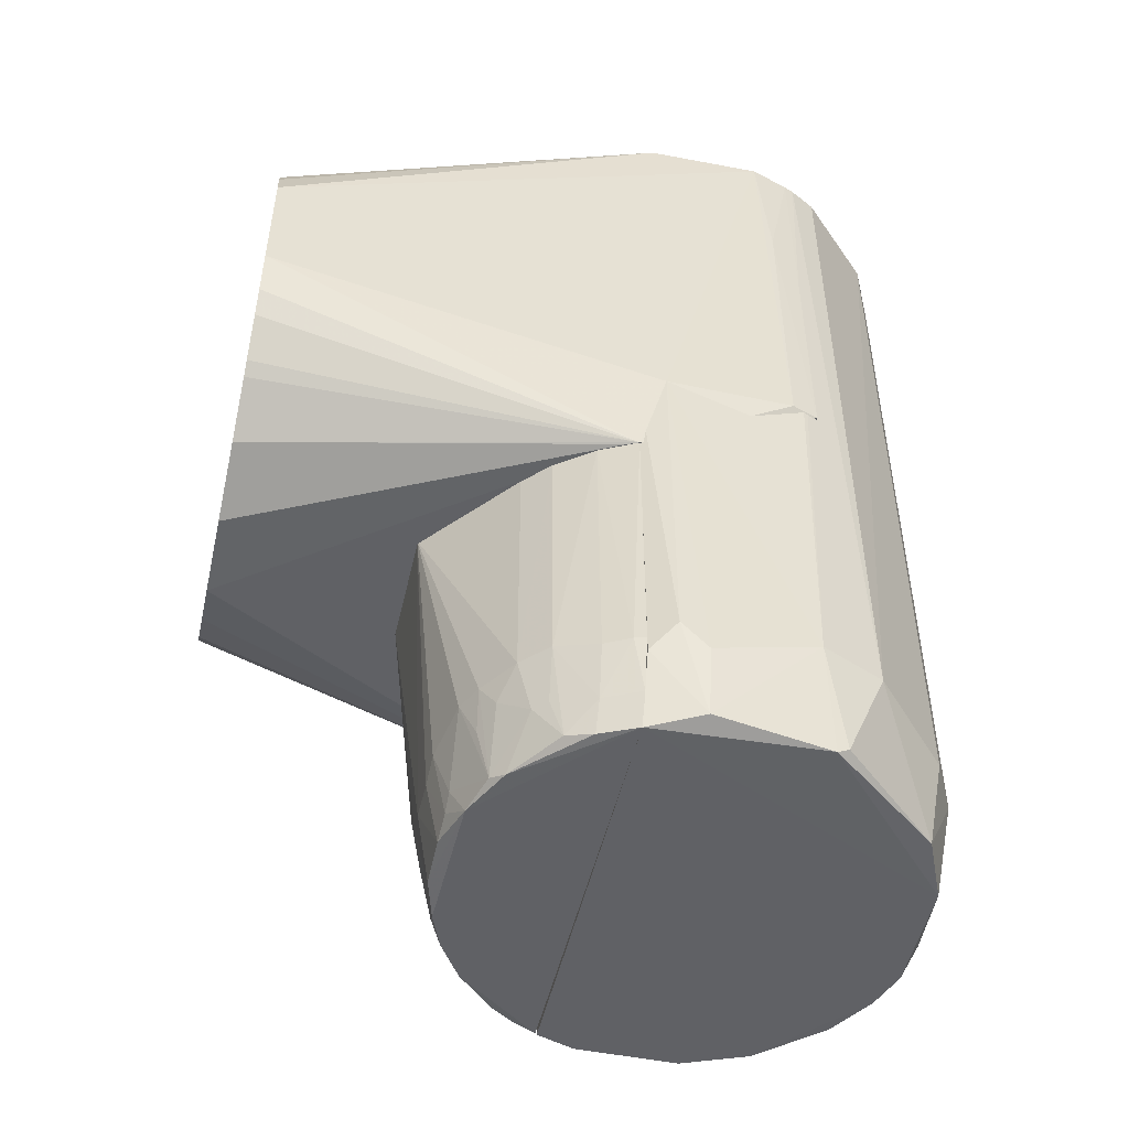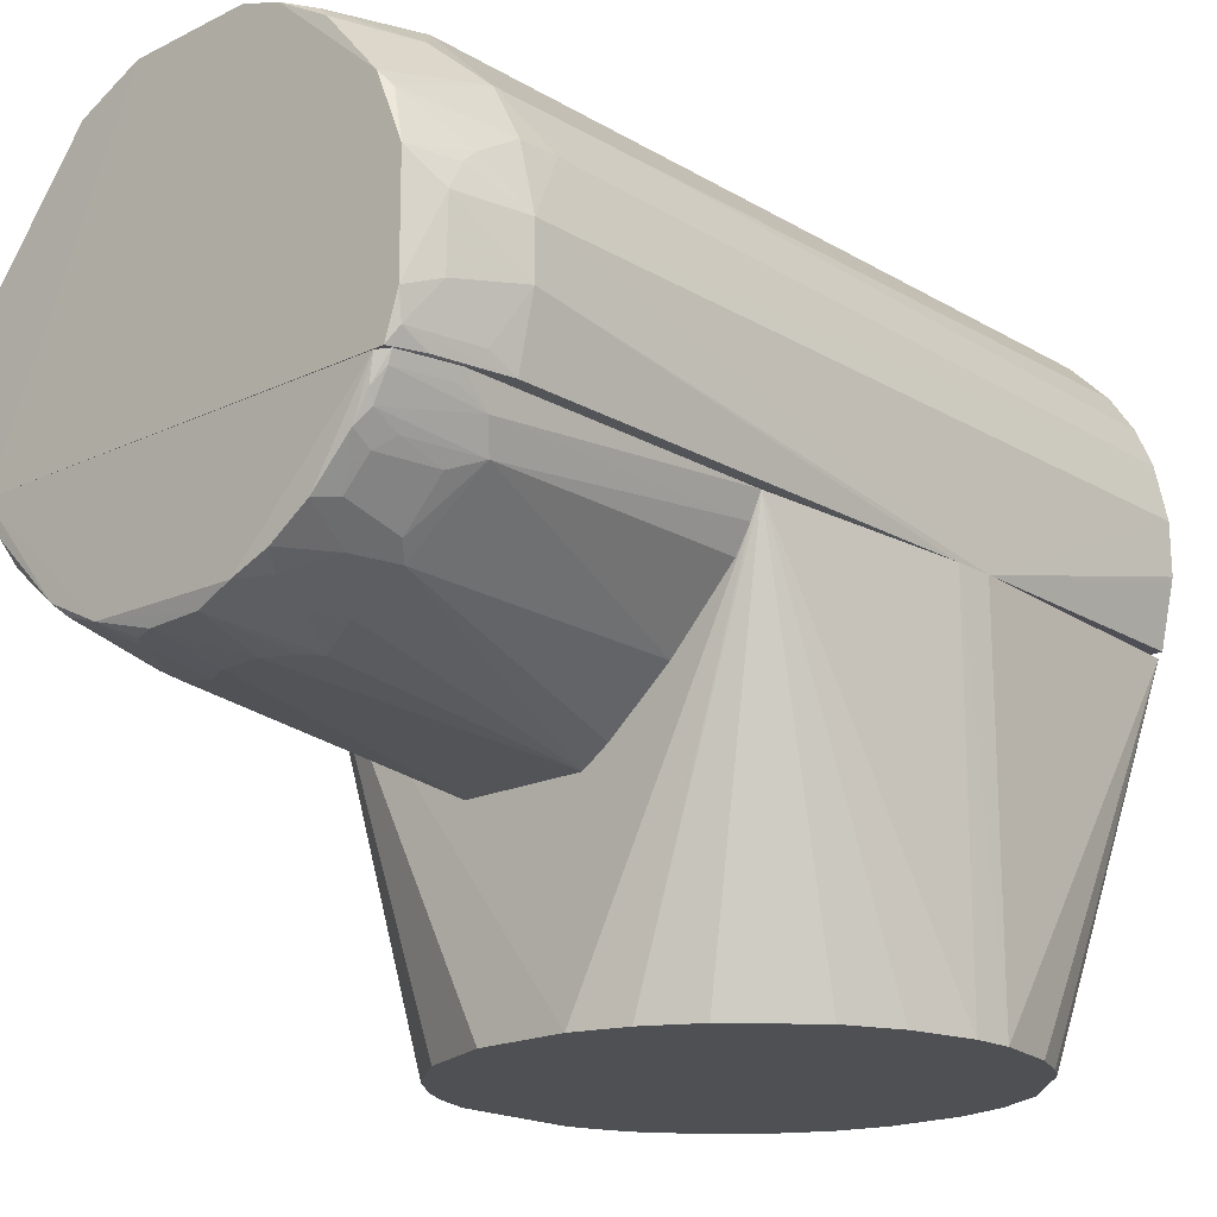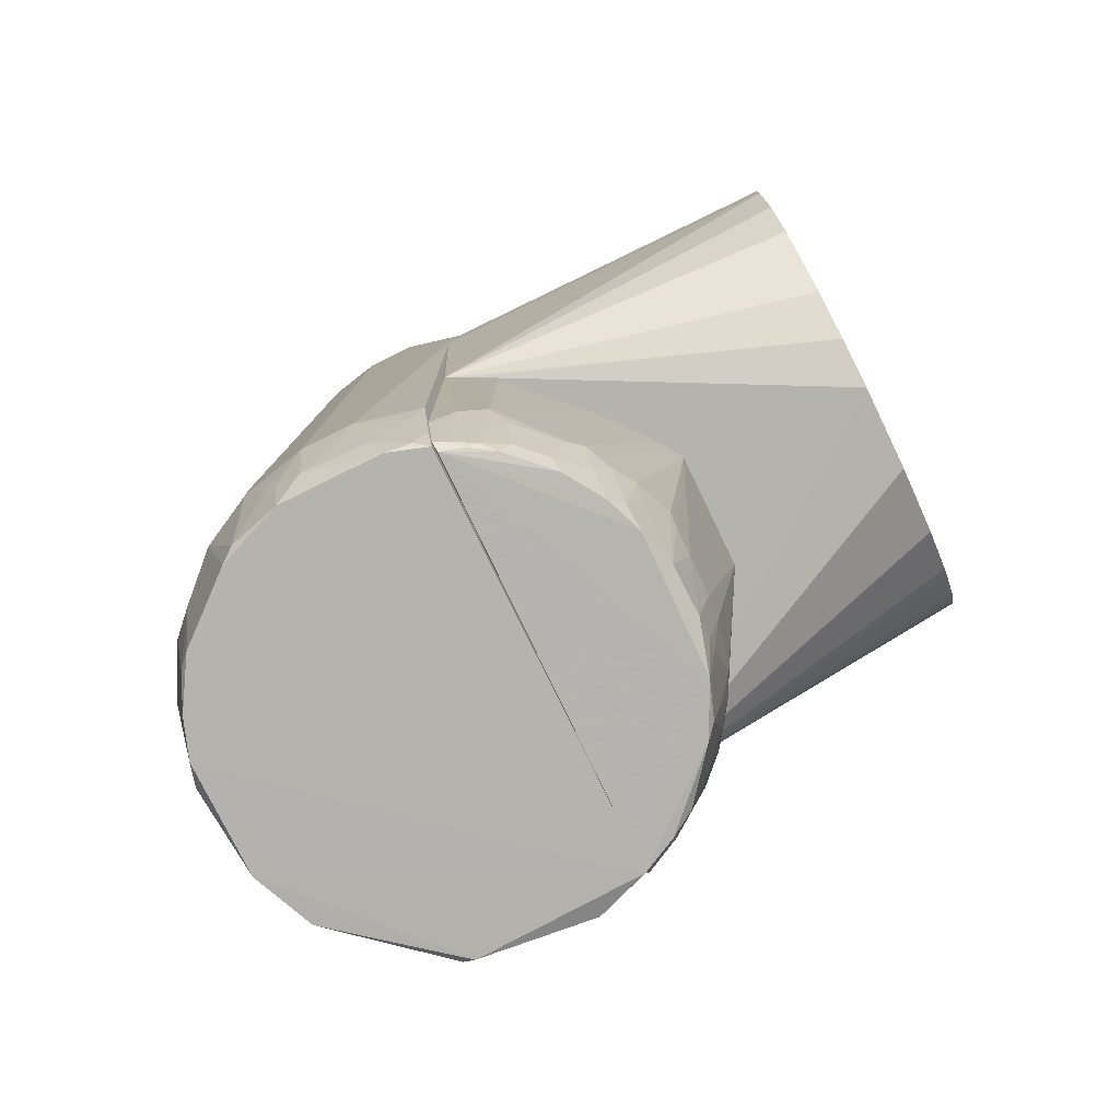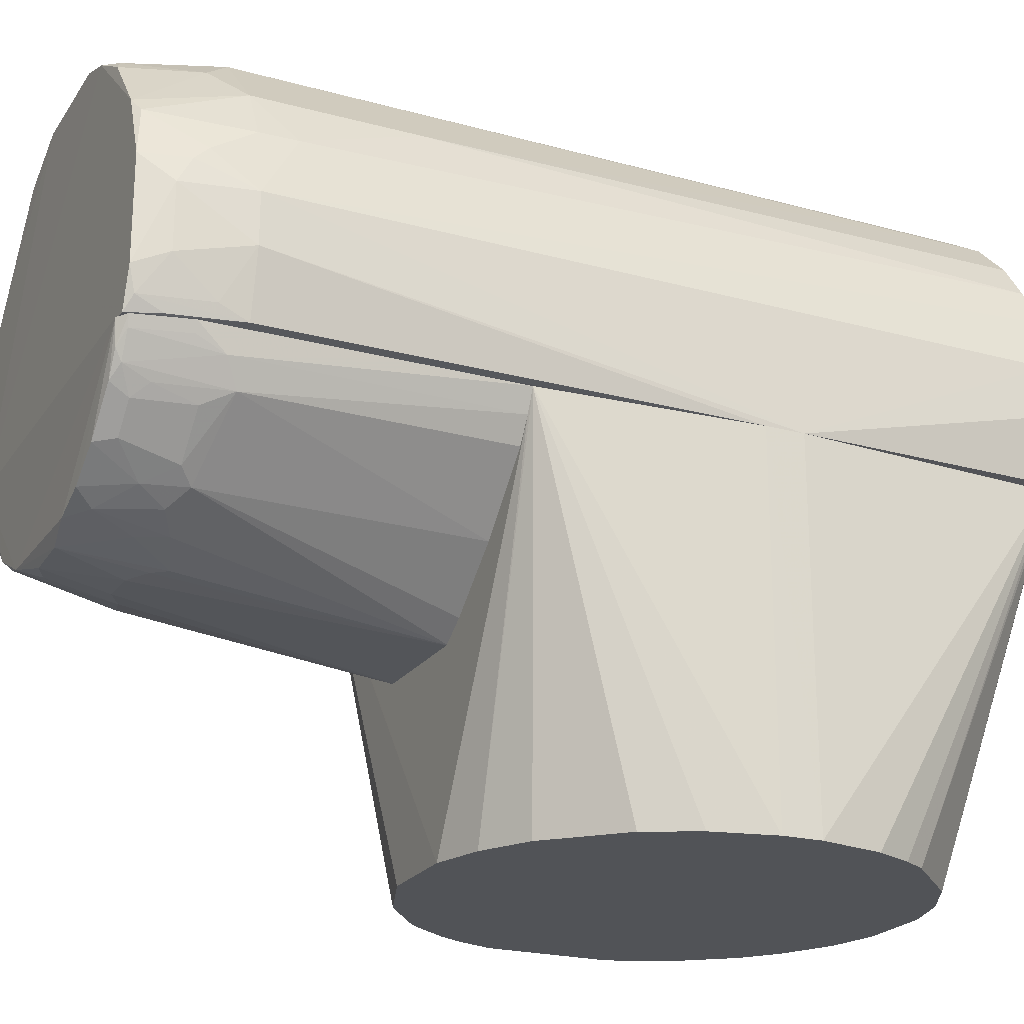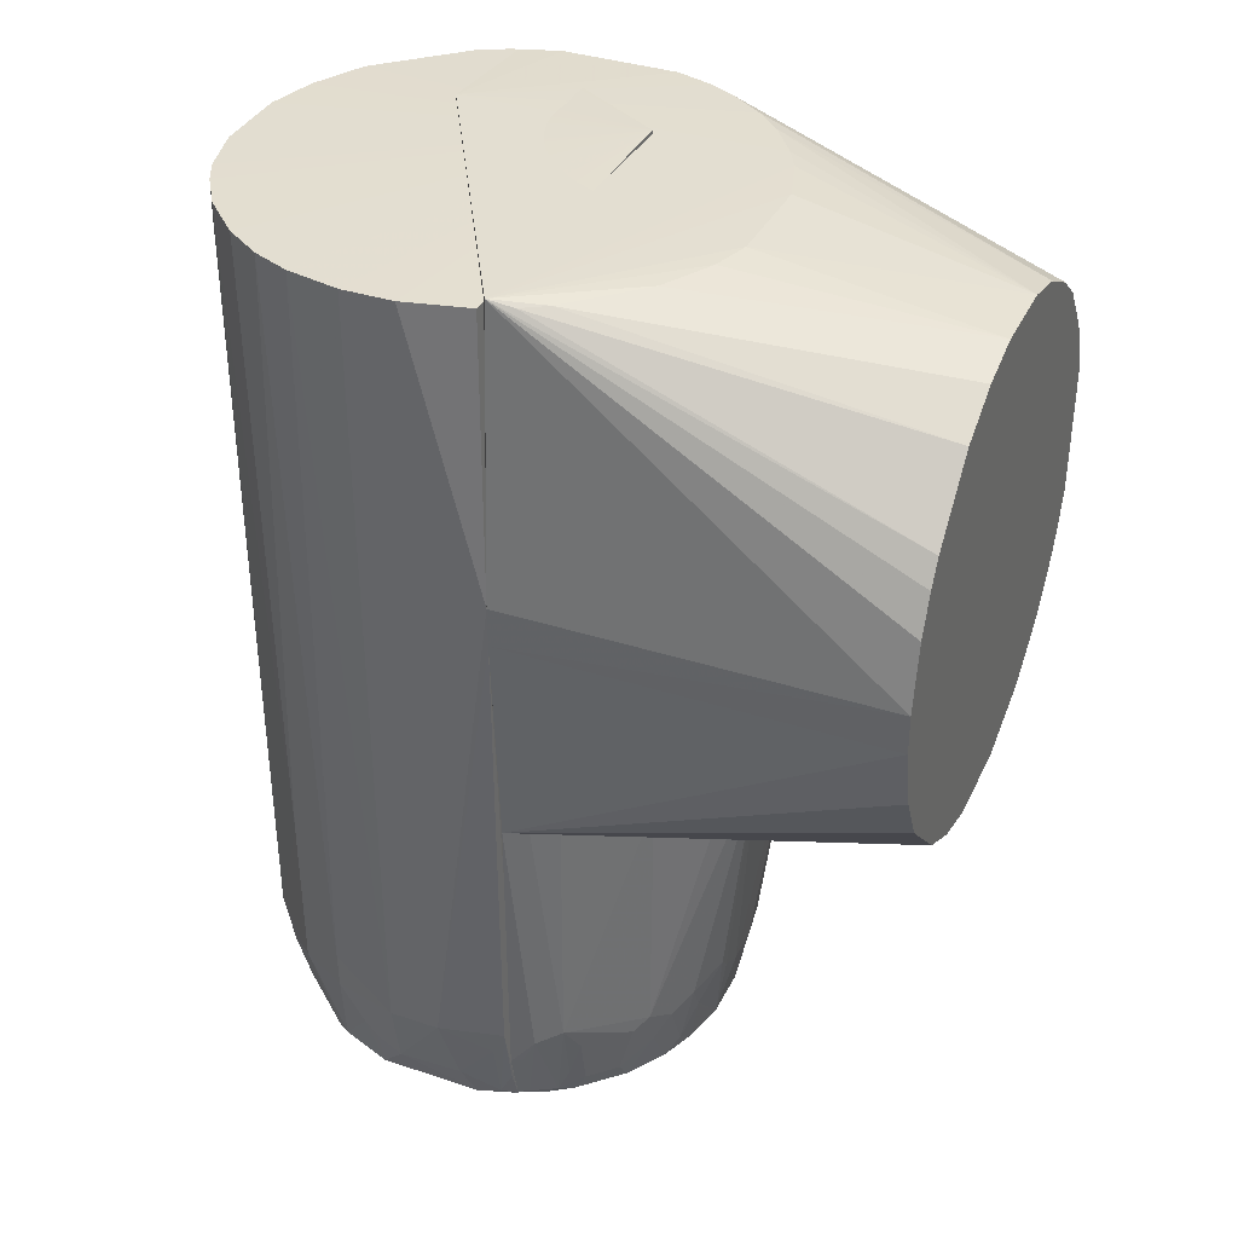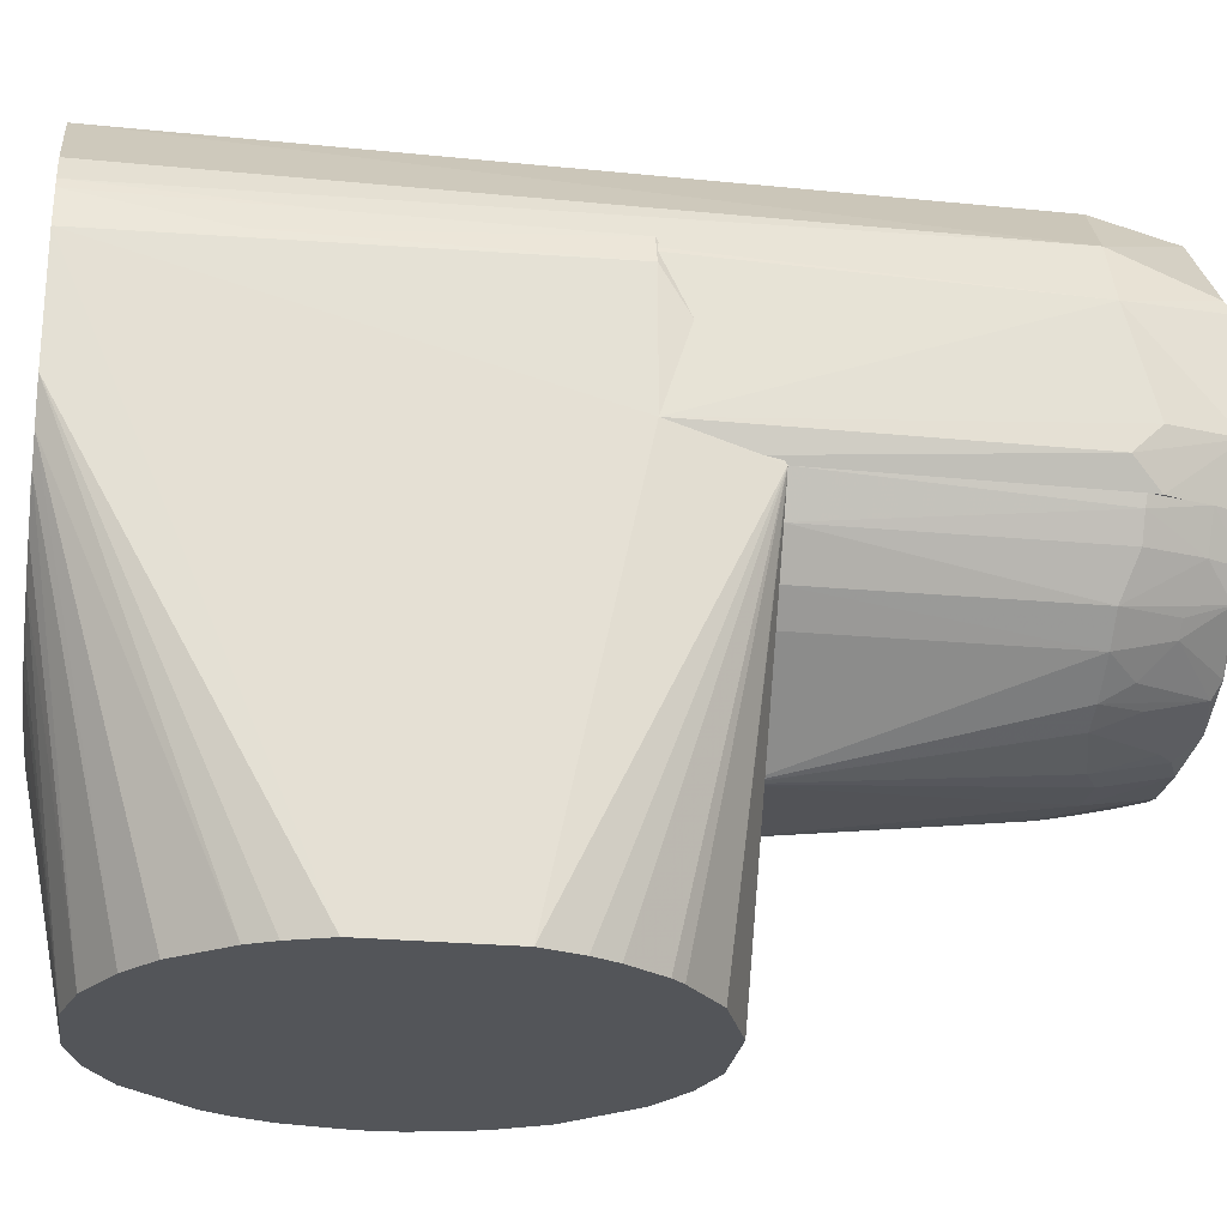
<metadata>
{"format":"obj","ext":"obj","renderer":"f3d","projection":"perspective","resolution":1024,"background":"white","views":[{"elev":-50.0,"azim":-102.9,"up":"+Y"},{"elev":-18.8,"azim":41.9,"up":"+Z"},{"elev":-79.9,"azim":115.8,"up":"+Y"},{"elev":-22.1,"azim":64.4,"up":"+Z"},{"elev":35.8,"azim":113.2,"up":"+Y"},{"elev":-24.2,"azim":-99.0,"up":"+Z"}]}
</metadata>
<code>
o temp_indy7_v2_5000
v -0.01915 0.053 0.1022
v 0.04176 -0.04425 0.06798
v 0.04074 0.053 0.06832
v -0.03138 0.03224 0.001
v -0.04195 -0.04425 0.06845
v 0.04483 0.002439 0.001
v -0.02248 0.052 0.04584
v 0.04485 0.002448 0.06771
v -0.01915 -0.02702 0.1022
v -0.04386 0.052 0.09429
v 0.01661 0.04174 0.001
v -0.02252 -0.03887 0.001
v 0.04475 -0.004582 0.06771
v -0.04347 0.01148 0.001
v -0.04111 0.052 0.0664
v -0.04175 -0.02702 0.1014
v 0.03712 0.02524 0.001
v 0.009921 0.052 0.04087
v -0.006496 0.04442 0.001
v 0.02577 -0.03676 0.001
v 0.007425 -0.04431 0.001
v 0.04466 -0.004579 0.001
v -0.04353 -0.02702 0.07334
v -0.04095 -0.01849 0.001
v -0.04345 0.052 0.07322
v -0.03397 0.052 0.05526
v -0.04169 0.052 0.1014
v 0.02593 0.03673 0.001
v 0.04262 0.01411 0.001
v -0.008691 0.052 0.0406
v 0.02594 0.052 0.04805
v -0.00873 -0.04404 0.001
v 0.01683 -0.04164 0.001
v 0.03731 -0.02516 0.001
v -0.04339 -0.01154 0.001
v -0.04339 -0.02702 0.09657
v -0.03367 -0.02982 0.001
v -0.03869 0.02292 0.001
v -0.02937 0.052 0.05068
v -0.01569 0.04215 0.001
v 0.03722 0.052 0.05956
v 0.03988 0.052 0.06391
v 0.03974 0.02092 0.001
v -0.01797 0.052 0.04354
v 0.01686 0.052 0.04298
v -0.04111 -0.04425 0.06641
v 0.03991 -0.04425 0.06396
v 0.04195 -0.01599 0.001
v -0.04339 0.02715 0.09657
v -0.03154 -0.03194 0.001
v -0.03857 -0.02298 0.001
v -0.04097 0.0184 0.001
v -0.02514 0.03723 0.001
v 0.007574 0.04427 0.001
v -0.03863 0.052 0.06174
f 7 1 3
f 8 3 1
f 8 6 3
f 9 5 2
f 9 8 1
f 11 6 4
f 12 4 6
f 13 6 8
f 13 9 2
f 13 8 9
f 14 4 12
f 16 5 9
f 17 6 11
f 19 11 4
f 20 12 6
f 21 2 5
f 21 12 20
f 22 13 2
f 22 6 13
f 22 20 6
f 23 10 14
f 24 14 12
f 25 14 10
f 25 10 1
f 25 1 15
f 27 1 10
f 27 16 9
f 27 9 1
f 28 17 11
f 29 3 6
f 29 6 17
f 30 3 18
f 30 18 19
f 32 12 21
f 33 21 20
f 33 20 2
f 34 2 20
f 34 20 22
f 35 23 14
f 35 5 23
f 35 24 5
f 35 14 24
f 36 10 23
f 36 23 5
f 36 5 16
f 37 24 12
f 38 25 15
f 38 15 4
f 38 4 14
f 39 7 19
f 39 26 1
f 39 1 7
f 40 19 4
f 40 39 19
f 40 26 39
f 41 28 11
f 41 31 3
f 42 3 17
f 42 17 28
f 42 41 3
f 42 28 41
f 43 29 17
f 43 17 3
f 43 3 29
f 44 30 19
f 44 19 7
f 44 7 3
f 44 3 30
f 45 18 3
f 45 3 31
f 46 5 12
f 46 12 32
f 46 32 21
f 46 21 5
f 47 33 2
f 47 2 21
f 47 21 33
f 48 34 22
f 48 22 2
f 48 2 34
f 49 27 10
f 49 10 36
f 49 36 16
f 49 16 27
f 50 37 12
f 50 12 5
f 50 5 37
f 51 37 5
f 51 5 24
f 51 24 37
f 52 38 14
f 52 14 25
f 52 25 38
f 53 40 4
f 53 4 15
f 54 19 18
f 54 18 45
f 54 11 19
f 54 45 31
f 54 41 11
f 54 31 41
f 55 53 15
f 55 26 40
f 55 40 53
f 55 15 1
f 55 1 26
o temp_indy7_v2_5001
v 0.00745 0.052 0.129
v 0.04179 -0.1003 0.09409
v 0.04212 0.052 0.06893
v -0.01915 0.053 0.06771
v -0.03819 -0.1073 0.1008
v 0.03752 -0.1085 0.0687
v 0.03973 0.052 0.1058
v 0.005049 -0.1052 0.1262
v -0.04102 0.052 0.1032
v 0.04459 -0.09048 0.08034
v 0.04485 0.002448 0.06771
v -0.03707 -0.1088 0.06844
v 0.04466 0.052 0.08949
v 0.02817 0.052 0.1197
v 0.03504 -0.1085 0.1056
v -0.02516 0.052 0.122
v 0.0398 -0.1085 0.07569
v 0.04192 -0.0904 0.06886
v 0.04475 -0.004582 0.06771
v -0.04194 -0.02702 0.06845
v 0.04472 0.052 0.08038
v 0.04454 -0.09047 0.08945
v 0.01686 0.052 0.1264
v 0.02564 -0.09034 0.1215
v 0.037 -0.09032 0.11
v -0.01099 -0.1085 0.124
v -0.006566 0.052 0.1291
v -0.03843 0.052 0.108
v 0.03967 -0.1085 0.09419
v 0.03916 -0.1073 0.07125
v -0.04169 0.052 0.1014
v -0.04331 -0.09536 0.07805
v 0.04207 -0.1028 0.08945
v 0.04192 -0.08365 0.101
v 0.02318 -0.1072 0.1191
v 0.02144 0.052 0.1242
v 0.007423 -0.09046 0.1289
v 0.04176 -0.09037 0.101
v 0.03521 0.052 0.1126
v 0.03713 -0.06149 0.1101
v -0.03836 -0.1084 0.0986
v 0.01673 -0.1085 0.1219
v -0.0247 -0.09282 0.1215
v -0.01568 0.052 0.1268
v -0.03839 -0.09036 0.1078
v 0.03931 -0.1027 0.06892
v 0.0417 -0.09529 0.07123
v 0.04179 -0.1027 0.07792
v -0.0408 -0.09534 0.06874
v -0.04353 -0.02702 0.07334
v 0.04258 0.052 0.09906
v 0.03002 -0.09521 0.1167
v 0.02572 0.04684 0.1215
v 0.01664 -0.0904 0.1263
v -0.006445 -0.09049 0.129
v 0.03708 -0.1073 0.1031
v 0.0417 -0.09777 0.09644
v -0.02216 -0.1083 0.1191
v -0.04083 -0.1074 0.07805
v -0.04321 -0.09041 0.09652
v 0.02548 -0.1083 0.1167
v 0.009709 -0.1085 0.1243
v -0.01556 -0.09285 0.1262
v -0.04332 -0.09044 0.07334
f 66 59 58
f 72 67 61
f 74 61 67
f 74 73 61
f 74 66 65
f 74 65 73
f 74 67 59
f 74 59 66
f 75 59 67
f 76 58 59
f 76 59 68
f 76 68 66
f 76 66 58
f 77 65 66
f 77 66 68
f 78 59 56
f 82 56 59
f 83 71 59
f 83 59 64
f 84 70 67
f 84 67 72
f 85 72 61
f 86 64 59
f 86 59 75
f 88 65 77
f 88 84 72
f 88 77 57
f 88 57 84
f 91 69 59
f 91 59 78
f 92 78 56
f 92 56 82
f 93 89 80
f 93 77 89
f 94 62 59
f 94 59 69
f 95 69 79
f 95 79 80
f 95 94 69
f 95 62 94
f 95 89 62
f 95 80 89
f 96 67 81
f 97 67 70
f 99 82 59
f 99 59 71
f 100 83 64
f 100 98 71
f 100 71 83
f 101 85 61
f 101 61 73
f 101 73 85
f 102 85 73
f 102 73 65
f 103 72 85
f 103 88 72
f 103 65 88
f 103 102 65
f 103 85 102
f 104 75 67
f 105 86 75
f 106 89 77
f 106 77 68
f 106 62 89
f 106 68 59
f 106 59 62
f 107 80 79
f 107 79 90
f 107 70 80
f 108 91 79
f 108 79 69
f 108 69 91
f 109 91 78
f 109 79 91
f 109 78 92
f 109 97 90
f 109 90 79
f 110 81 63
f 110 63 92
f 110 92 82
f 110 82 99
f 111 93 80
f 111 80 70
f 111 70 84
f 112 57 77
f 112 77 93
f 112 93 111
f 112 111 84
f 112 84 57
f 113 96 81
f 113 60 96
f 113 100 60
f 113 98 100
f 114 67 96
f 114 104 67
f 115 96 60
f 115 114 96
f 115 87 114
f 115 60 100
f 115 105 87
f 115 86 105
f 115 100 64
f 115 64 86
f 116 97 70
f 116 90 97
f 116 107 90
f 116 70 107
f 117 63 81
f 117 81 67
f 117 67 97
f 117 97 109
f 117 109 92
f 117 92 63
f 118 99 71
f 118 71 98
f 118 110 99
f 118 81 110
f 118 113 81
f 118 98 113
f 119 87 105
f 119 114 87
f 119 104 114
f 119 105 75
f 119 75 104
o temp_indy7_v2_5002
v 0.04176 -0.04425 0.06798
v 0.04019 -0.09794 0.06858
v 0.01029 -0.04379 0.0357
v -0.01155 -0.04348 0.0357
v -0.04195 -0.04425 0.06845
v -0.004045 -0.1072 0.04346
v 0.01467 -0.04266 0.03854
v 0.02316 -0.1001 0.04866
v 0.002862 -0.0954 0.04101
v -0.03381 -0.09034 0.0553
v 0.03648 -0.1091 0.0682
v 0.02552 -0.09278 0.04847
v -0.008563 -0.09287 0.04124
v -0.01095 -0.04365 0.0357
v 0.01203 -0.1085 0.04573
v -0.03389 -0.04425 0.05511
v -0.03707 -0.1088 0.06844
v 0.03727 -0.04425 0.05962
v 0.0322 -0.1051 0.05791
v -0.004132 -0.09537 0.04107
v -0.02237 -0.09039 0.04591
v 0.005121 -0.1074 0.04363
v 0.009766 -0.09045 0.04098
v -0.03869 -0.04425 0.06179
v -0.02917 -0.09033 0.05067
v -0.01328 -0.1084 0.04611
v -0.04124 -0.09297 0.06859
v 0.03802 -0.1076 0.0685
v 0.02595 -0.04425 0.04795
v 0.03991 -0.04425 0.06396
v 0.02768 -0.1051 0.05329
v 0.03724 -0.09037 0.05975
v -0.01781 -0.09039 0.04359
v 0.007496 -0.09291 0.04106
v 0.01672 -0.09285 0.04365
v 0.0141 -0.09777 0.04376
v -0.02928 -0.04425 0.05054
v -0.03137 -0.1073 0.05767
v -0.008557 -0.1052 0.04373
v -0.03816 -0.09277 0.06215
v -0.03913 -0.1029 0.06857
v 0.03244 -0.1084 0.05986
v 0.01868 -0.1084 0.04837
v 0.03472 -0.1073 0.06212
v 0.03934 -0.09281 0.06429
v 0.02775 -0.09523 0.05075
v -0.02 -0.1073 0.04846
v 0.02095 -0.09525 0.04619
v -0.02896 -0.1002 0.0531
v -0.0224 -0.1085 0.05061
v -0.011 -0.1027 0.04381
v -0.03591 -0.1026 0.06222
v -0.0405 -0.09278 0.06665
v 0.02557 -0.1084 0.05288
v 0.01644 -0.1051 0.04619
v 0.03442 -0.1026 0.05999
v 0.0352 -0.1085 0.0641
v 0.03939 -0.09776 0.06667
v 0.0372 -0.1074 0.06659
v 0.03452 -0.09521 0.05768
v -0.02 -0.09771 0.04624
v -0.02459 -0.09527 0.0484
v -0.03125 -0.1002 0.05538
v -0.03389 -0.1085 0.062
f 124 121 120
f 126 122 123
f 126 124 120
f 126 123 124
f 131 122 126
f 133 123 122
f 133 122 128
f 139 128 125
f 139 132 123
f 139 133 128
f 139 123 133
f 141 125 128
f 143 135 129
f 143 124 123
f 143 123 135
f 144 129 135
f 144 123 140
f 145 134 130
f 145 130 136
f 145 141 134
f 145 125 141
f 146 121 124
f 147 136 130
f 148 131 126
f 148 126 137
f 149 137 126
f 149 126 120
f 151 137 149
f 151 148 137
f 151 131 148
f 152 140 123
f 152 123 132
f 153 128 122
f 153 122 142
f 153 142 141
f 153 141 128
f 154 142 122
f 154 122 131
f 155 134 141
f 155 141 142
f 155 142 154
f 156 144 135
f 156 135 123
f 156 123 144
f 158 125 145
f 158 139 125
f 158 132 139
f 159 143 129
f 160 136 147
f 160 147 121
f 160 121 146
f 161 150 138
f 162 130 134
f 163 161 138
f 164 163 151
f 164 120 121
f 164 151 149
f 164 149 120
f 165 131 151
f 165 150 127
f 165 127 131
f 165 138 150
f 167 154 131
f 167 131 127
f 168 129 144
f 169 145 136
f 169 166 145
f 169 168 166
f 169 157 168
f 170 152 132
f 170 132 158
f 170 158 145
f 170 166 152
f 170 145 166
f 171 159 129
f 171 129 157
f 172 146 124
f 172 124 143
f 172 143 159
f 172 160 146
f 172 171 160
f 172 159 171
f 173 162 127
f 173 127 150
f 173 150 161
f 173 161 130
f 173 130 162
f 174 162 134
f 174 134 155
f 174 155 154
f 174 154 167
f 174 167 127
f 174 127 162
f 175 163 138
f 175 151 163
f 176 147 130
f 176 130 161
f 176 161 163
f 177 164 121
f 177 121 147
f 178 163 164
f 178 176 163
f 178 147 176
f 178 177 147
f 178 164 177
f 179 165 151
f 179 138 165
f 179 175 138
f 179 151 175
f 180 166 140
f 180 140 152
f 180 152 166
f 181 144 140
f 181 140 166
f 181 168 144
f 181 166 168
f 182 168 157
f 182 157 129
f 182 129 168
f 183 169 136
f 183 157 169
f 183 171 157
f 183 136 160
f 183 160 171

</code>
